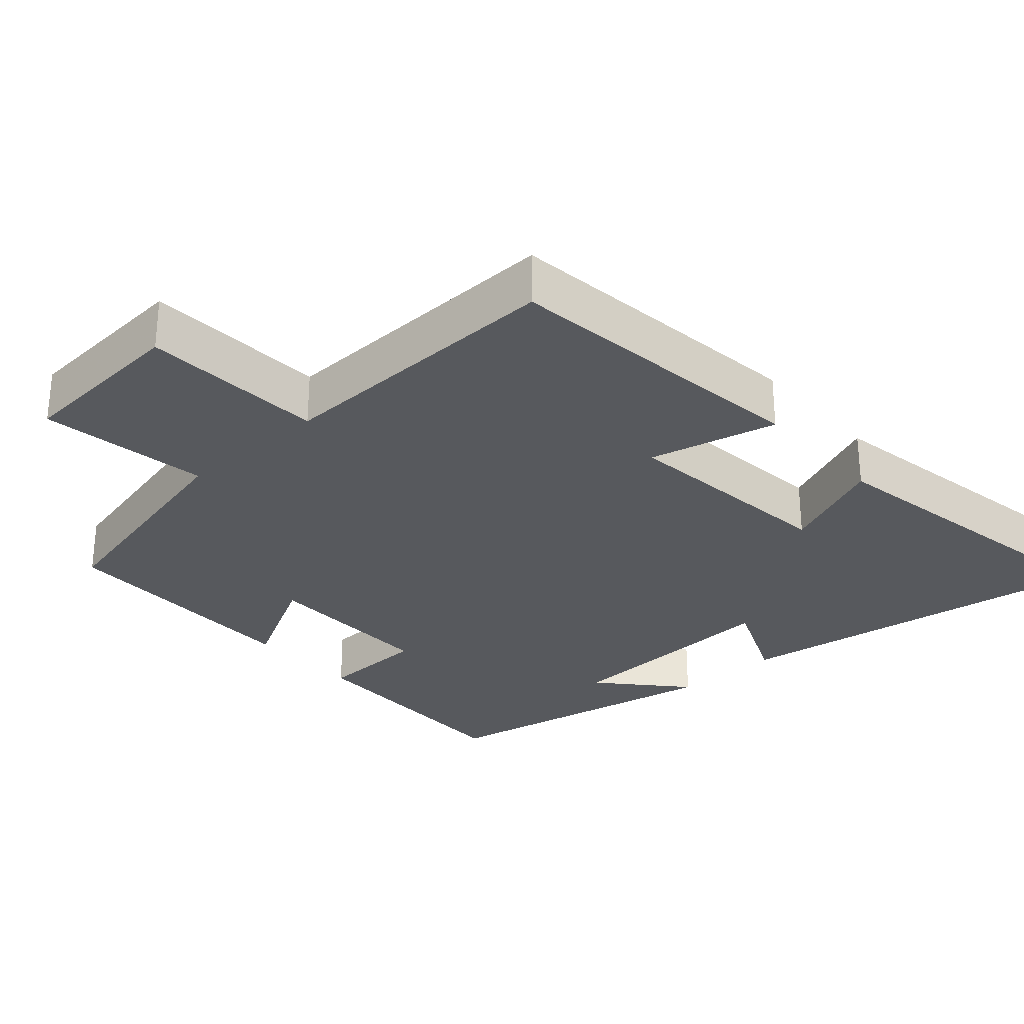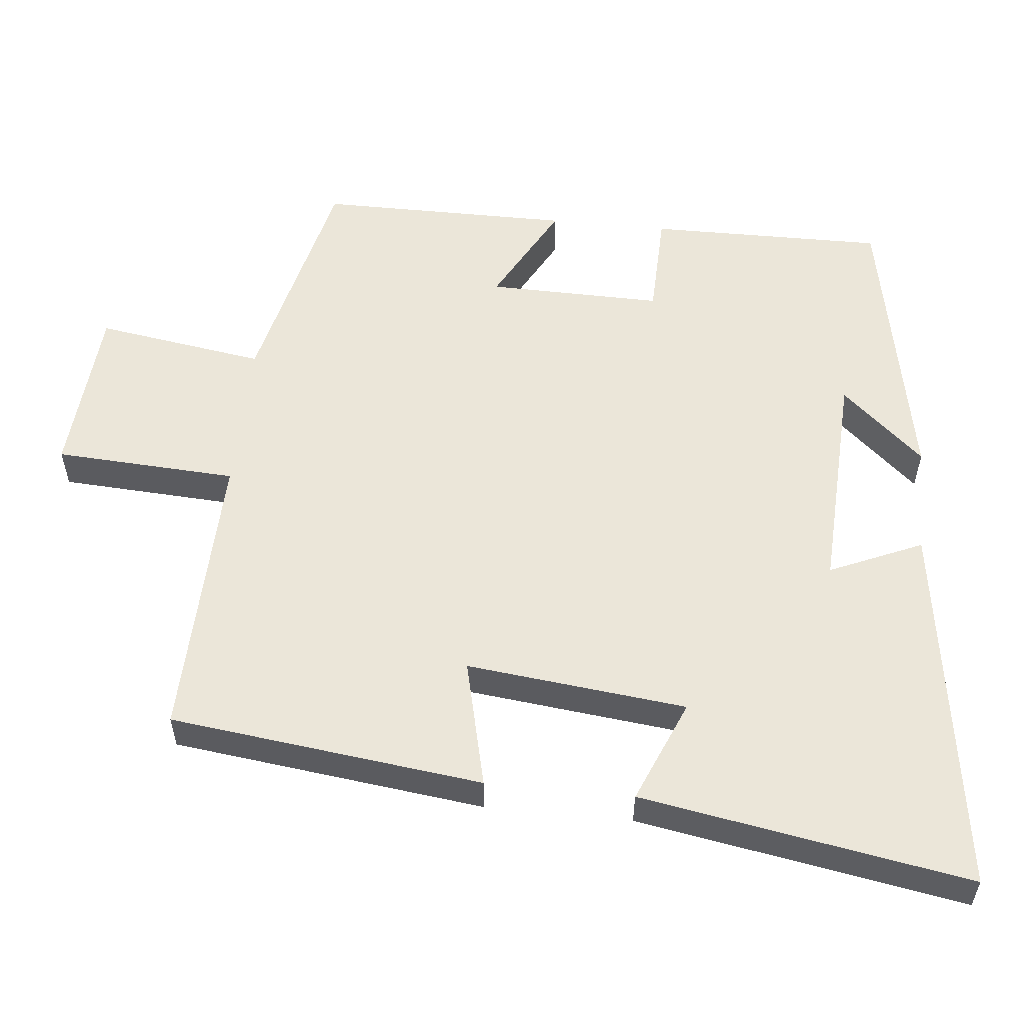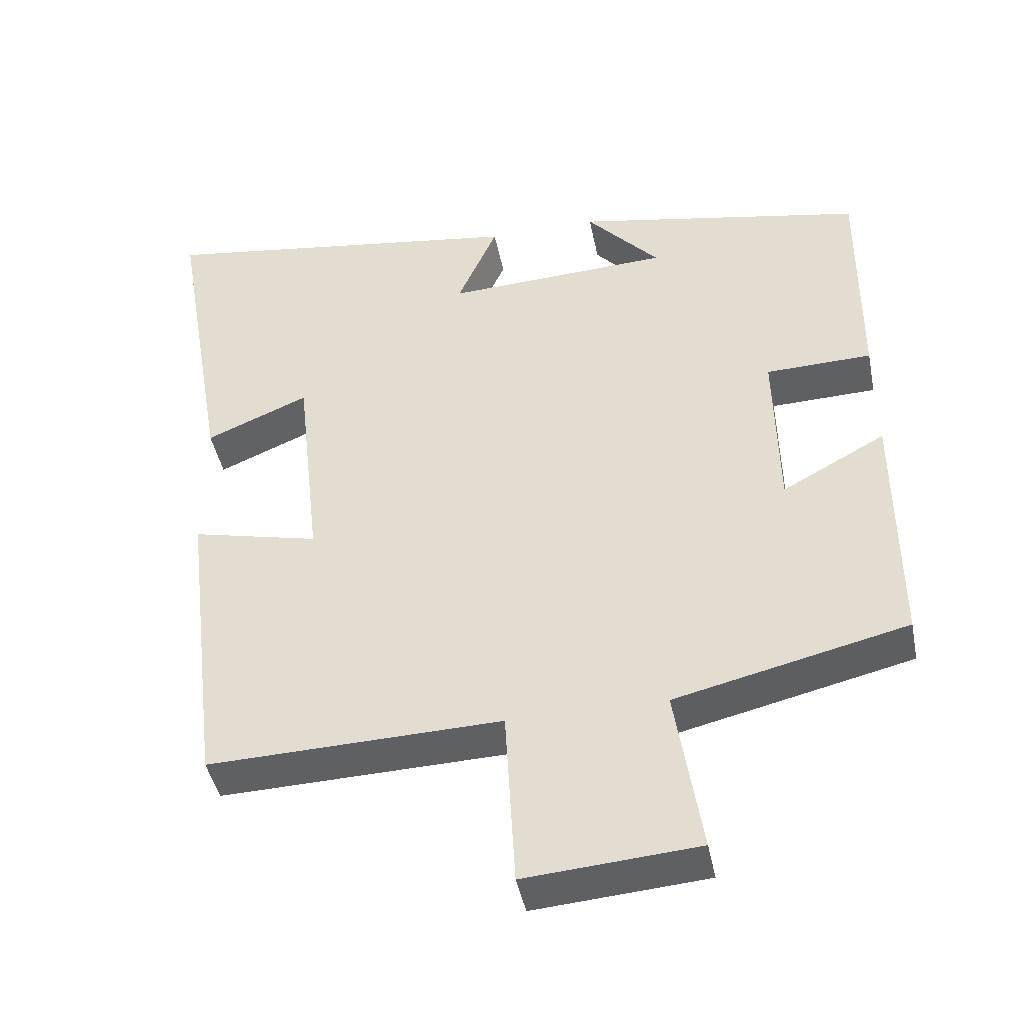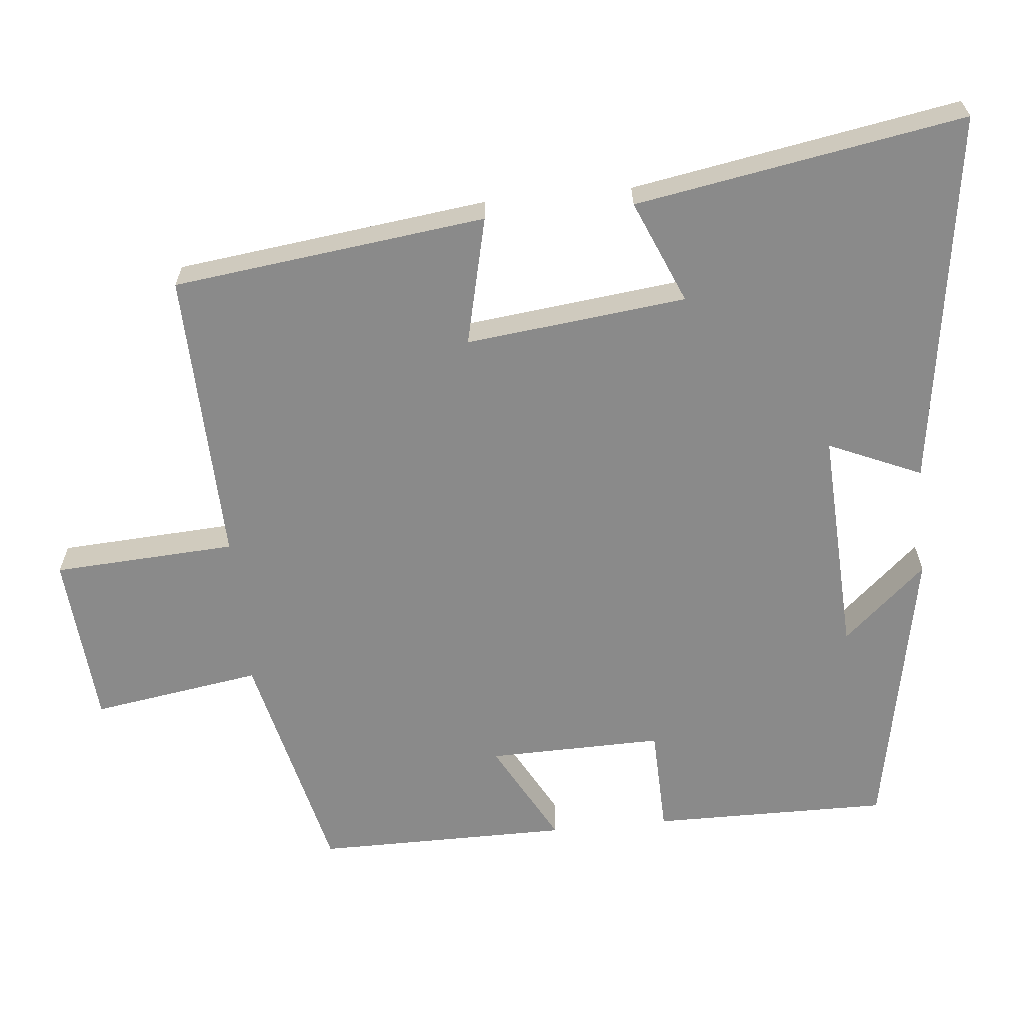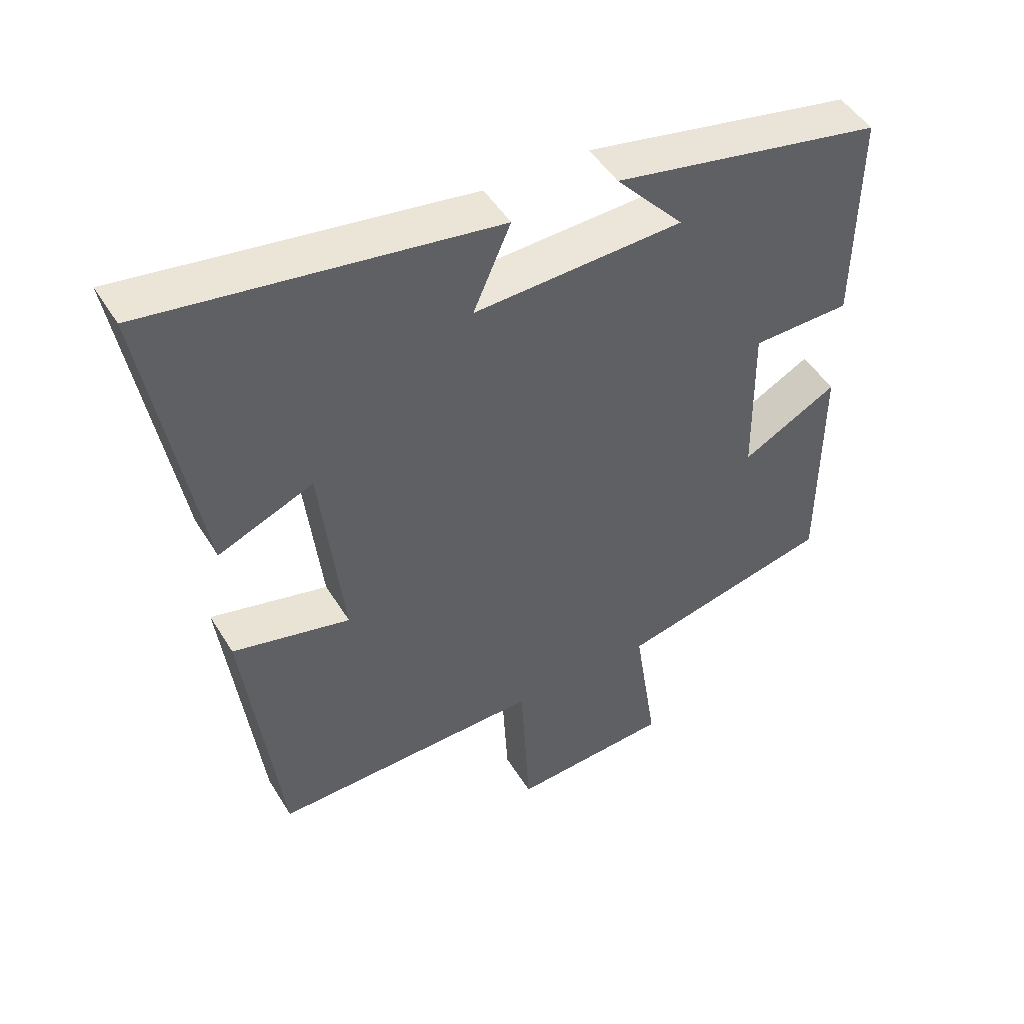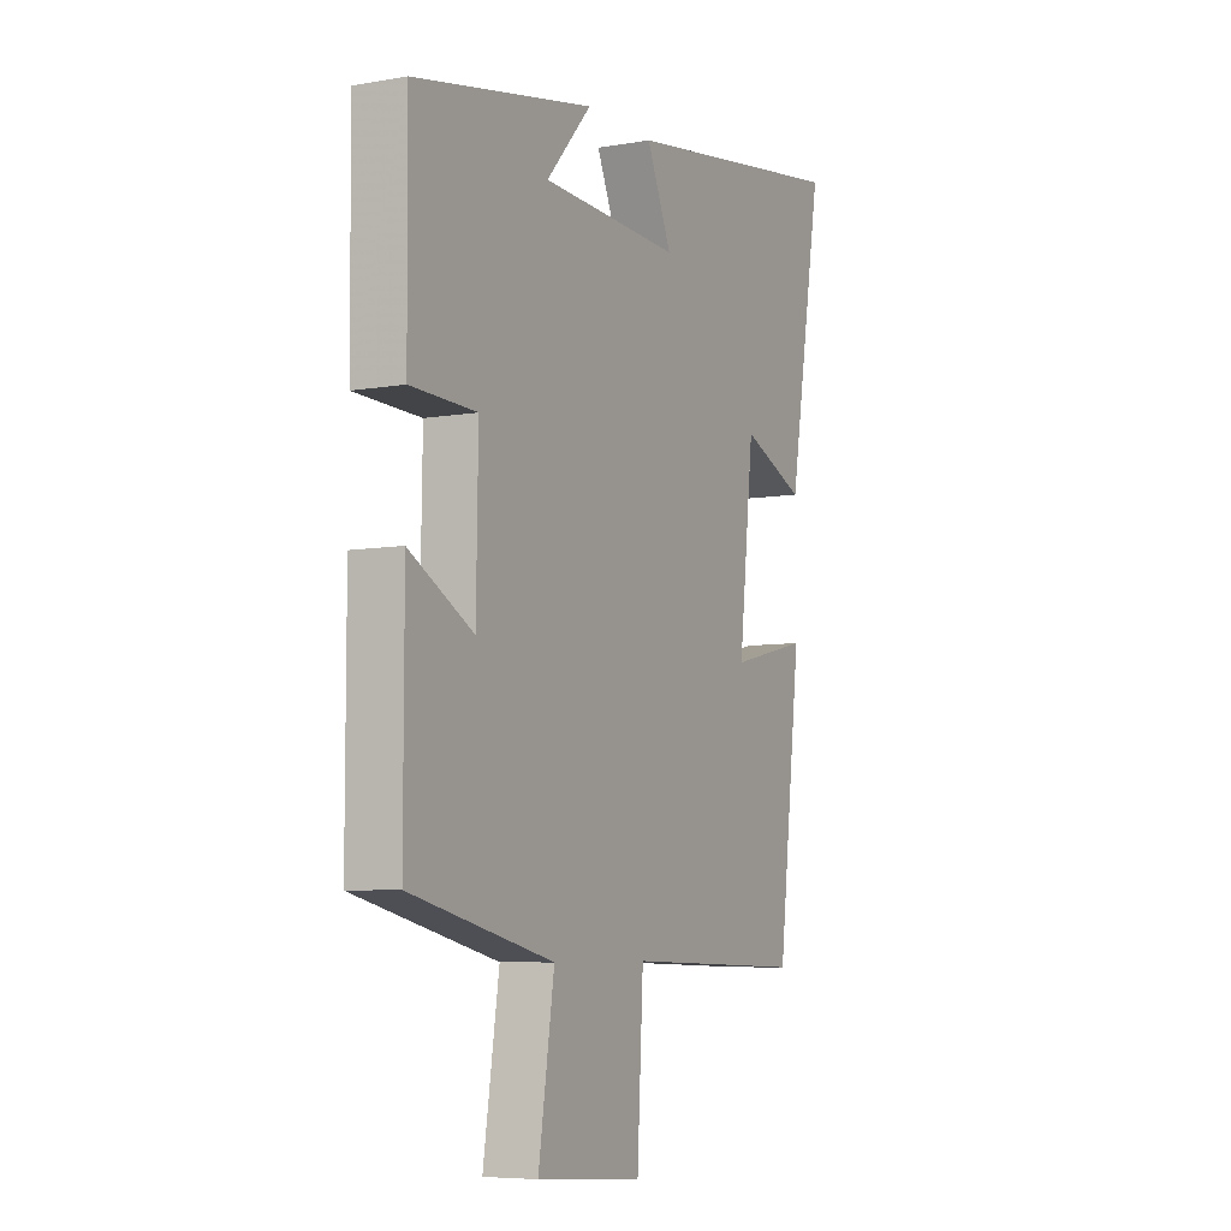
<metadata>
{"format":"obj","ext":"obj","renderer":"f3d","projection":"perspective","resolution":1024,"background":"white","views":[{"elev":-29.3,"azim":-138.3,"up":"+Y"},{"elev":55.5,"azim":-84.2,"up":"+Y"},{"elev":-43.9,"azim":11.3,"up":"+Z"},{"elev":-63.4,"azim":-84.3,"up":"+Y"},{"elev":48.4,"azim":-30.2,"up":"+Z"},{"elev":-6.7,"azim":117.3,"up":"+Z"}]}
</metadata>
<code>
v -0.447 0.07 -0.511
v -0.5 0.07 -0.079
v -0.323 0.07 -0.121
v -0.357 0.07 0.183
v -0.5 0.07 0.123
v -0.578 0.07 0.576
v -0.059 0.07 0.5
v -0.115 0.07 0.372
v 0.199 0.07 0.386
v 0.097 0.07 0.5
v 0.503 0.07 0.421
v 0.5 0.07 0.094
v 0.352 0.07 0.09
v 0.356 0.07 -0.152
v 0.5 0.07 -0.074
v 0.5 0.07 -0.425
v 0.178 0.07 -0.5
v 0.214 0.07 -0.734
v -0.026 0.07 -0.752
v -0.04 0.07 -0.5
v -0.447 0 -0.511
v -0.5 0 -0.079
v -0.323 0 -0.121
v -0.357 0 0.183
v -0.5 0 0.123
v -0.578 0 0.576
v -0.059 0 0.5
v -0.115 0 0.372
v 0.199 0 0.386
v 0.097 0 0.5
v 0.503 0 0.421
v 0.5 0 0.094
v 0.352 0 0.09
v 0.356 0 -0.152
v 0.5 0 -0.074
v 0.5 0 -0.425
v 0.178 0 -0.5
v 0.214 0 -0.734
v -0.026 0 -0.752
v -0.04 0 -0.5
f 17 18 19 20
f 15 16 17 20
f 14 15 20
f 13 14 20 1
f 11 12 13
f 9 10 11
f 9 11 13 1
f 5 6 7 8
f 4 5 8
f 3 4 8 9
f 1 2 3
f 1 3 9
f 40 39 38 37
f 40 37 36 35
f 40 35 34
f 21 40 34 33
f 33 32 31
f 31 30 29
f 21 33 31 29
f 28 27 26 25
f 28 25 24
f 29 28 24 23
f 23 22 21
f 29 23 21
f 1 21 22 2
f 2 22 23 3
f 3 23 24 4
f 4 24 25 5
f 5 25 26 6
f 6 26 27 7
f 7 27 28 8
f 8 28 29 9
f 9 29 30 10
f 10 30 31 11
f 11 31 32 12
f 12 32 33 13
f 13 33 34 14
f 14 34 35 15
f 15 35 36 16
f 16 36 37 17
f 17 37 38 18
f 18 38 39 19
f 19 39 40 20
f 20 40 21 1

</code>
